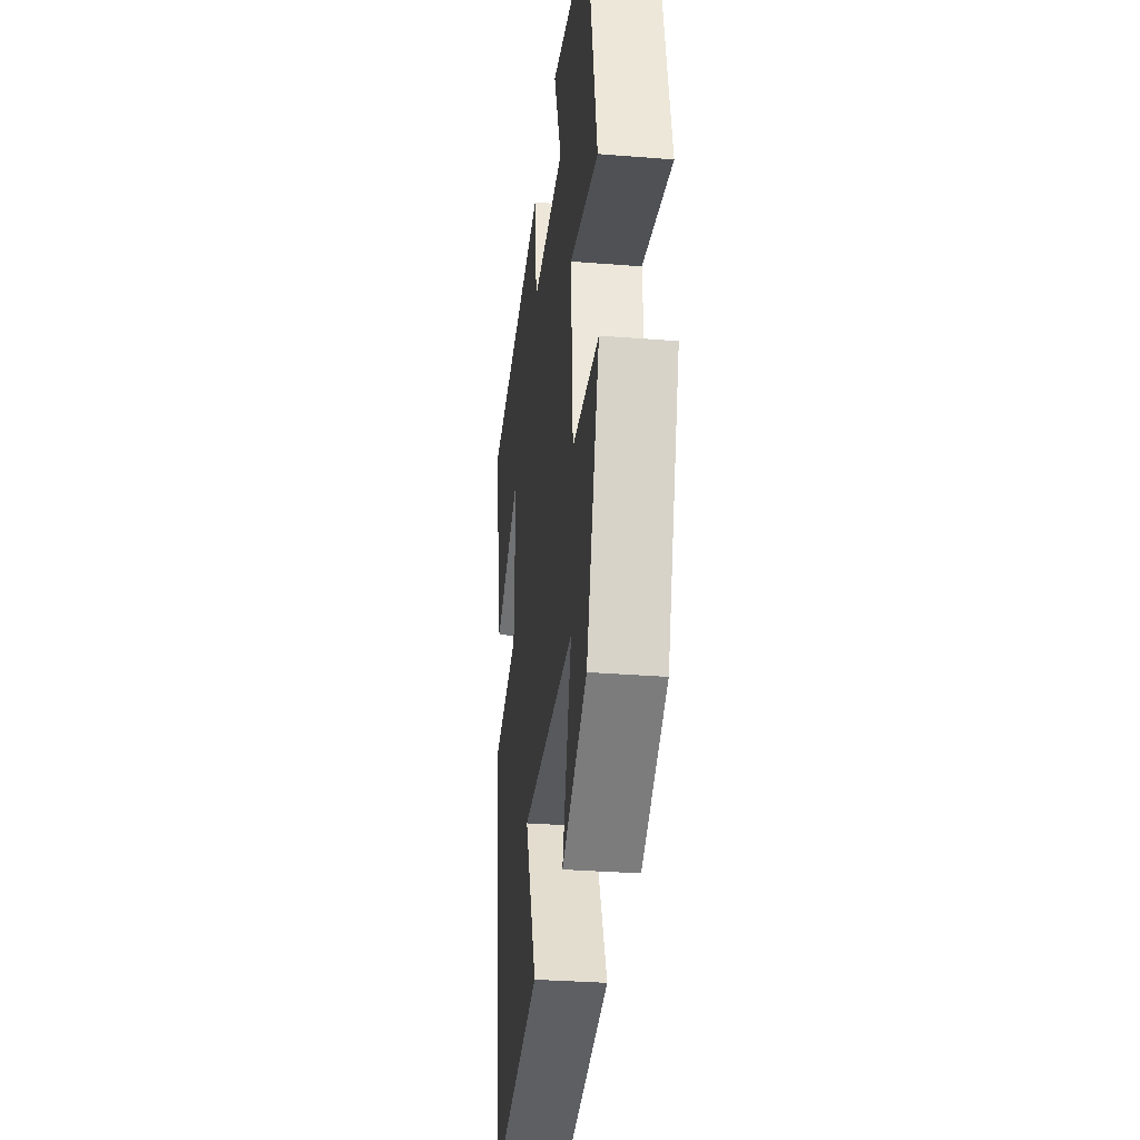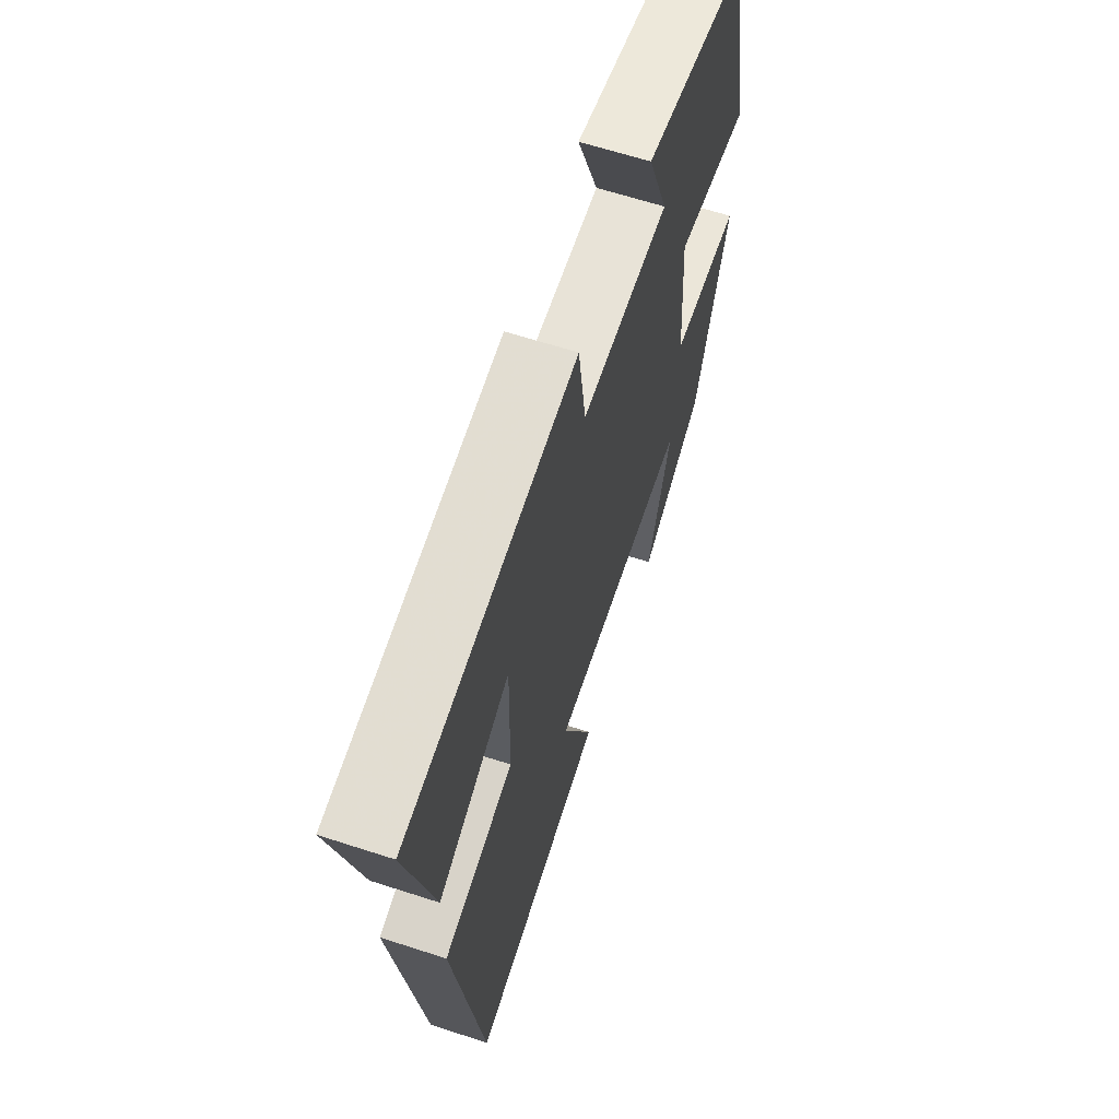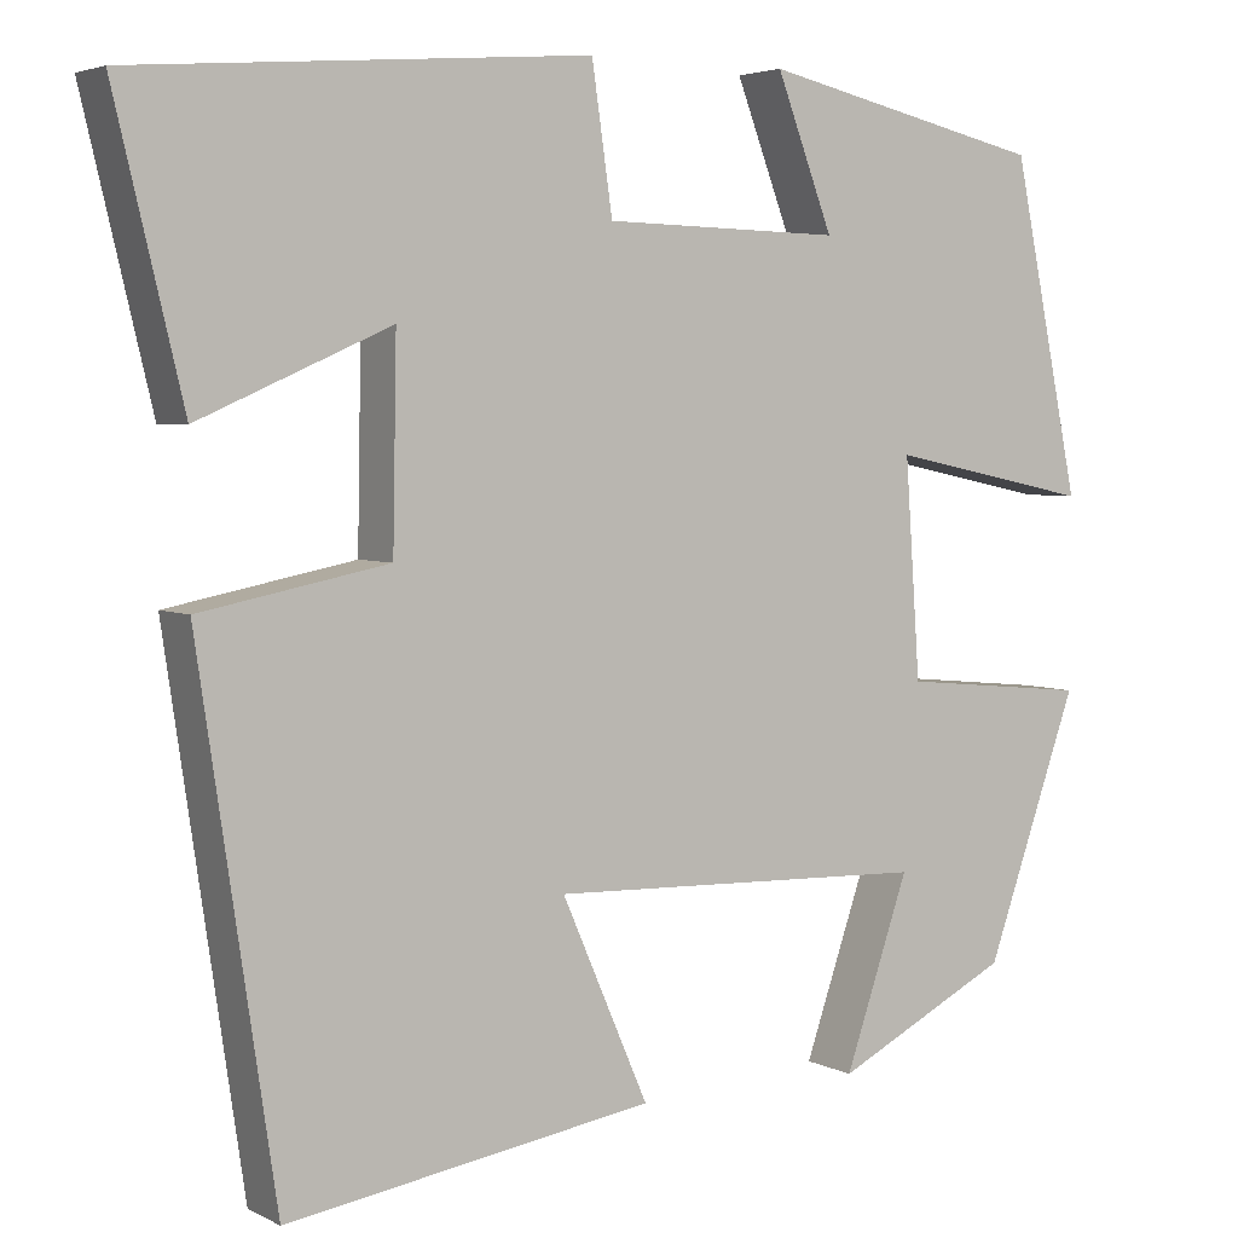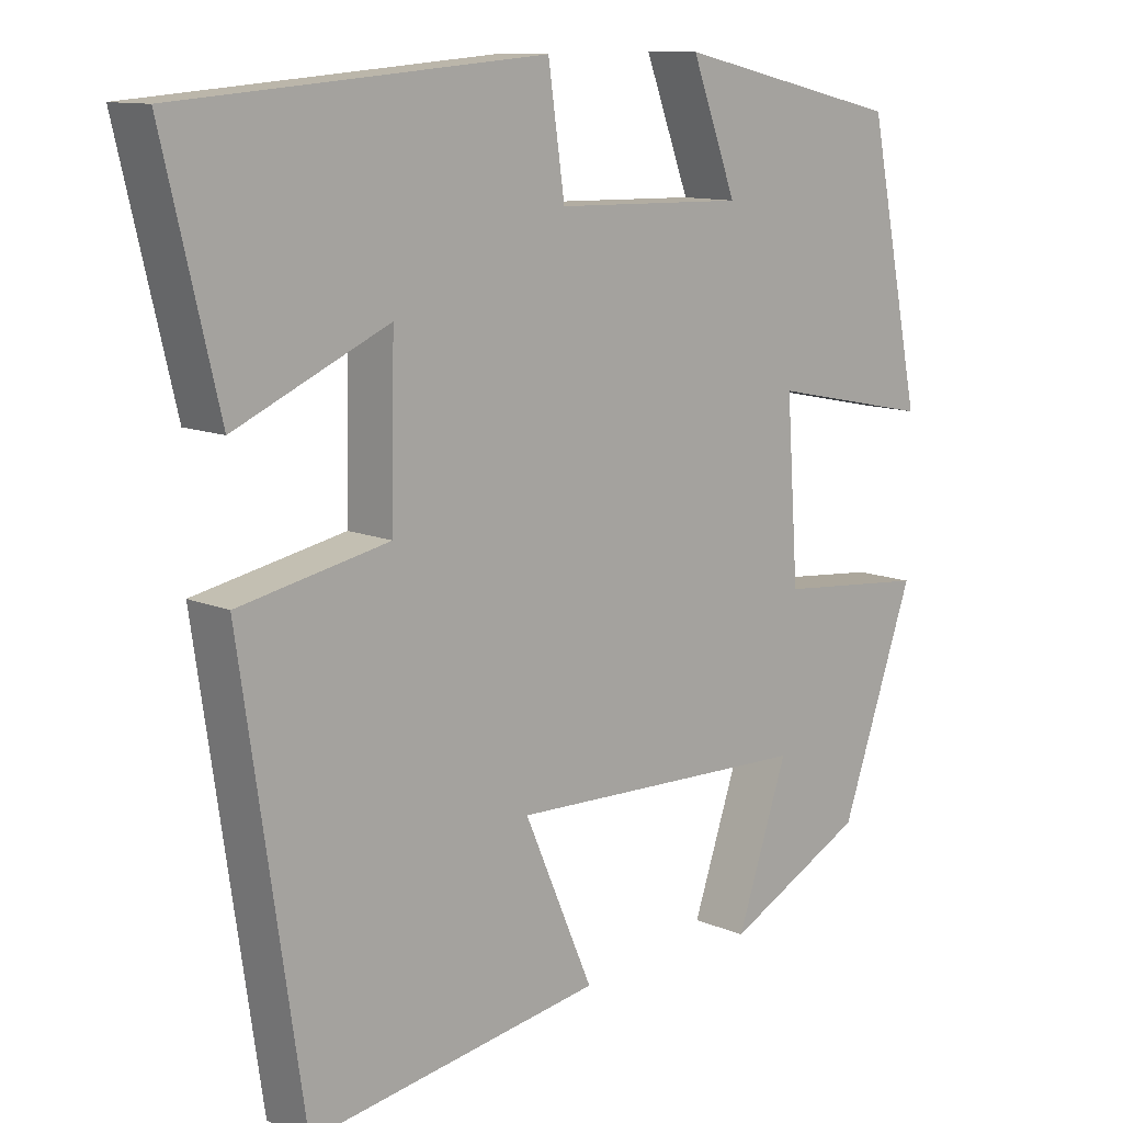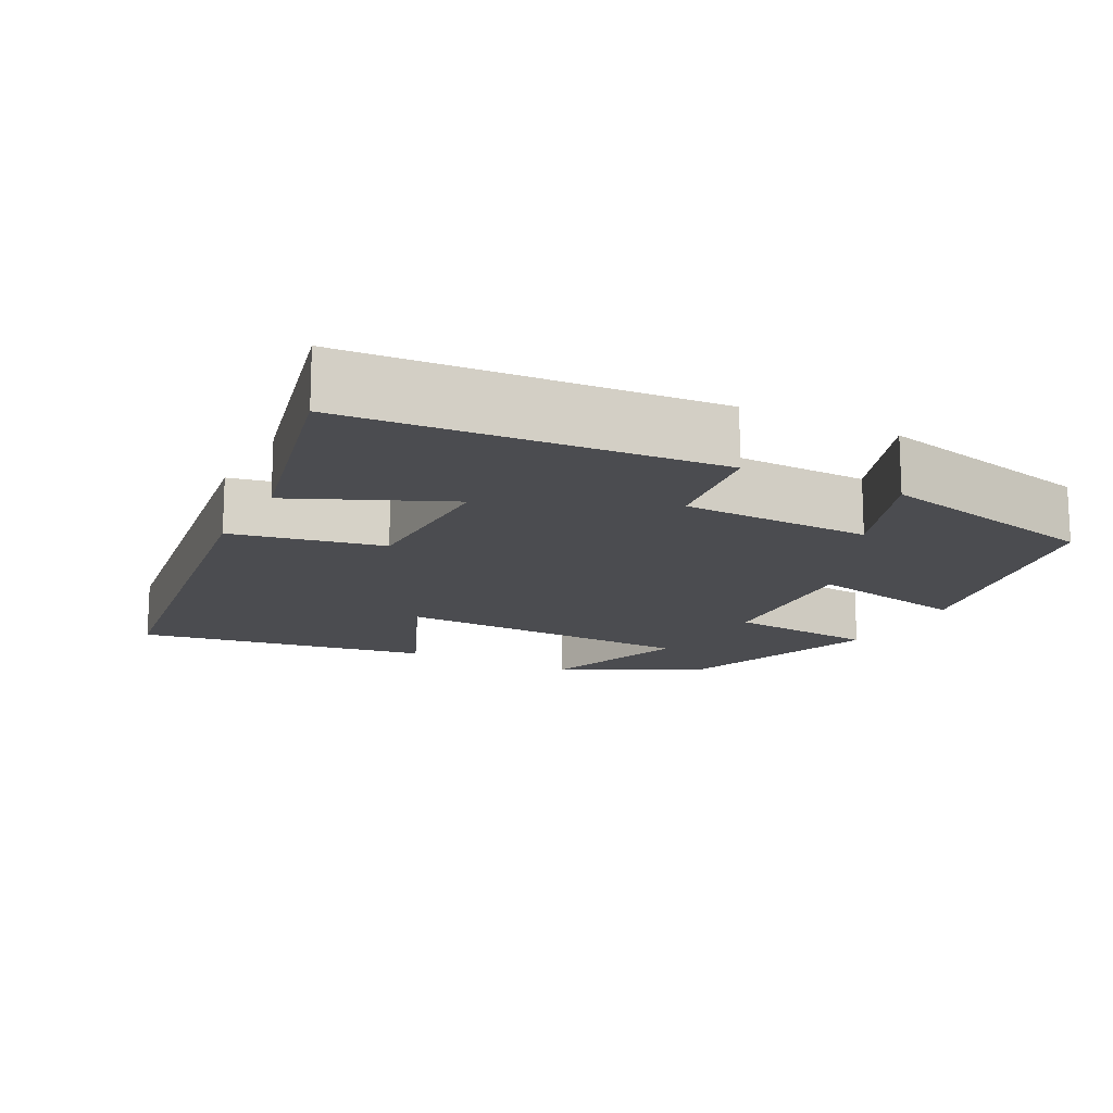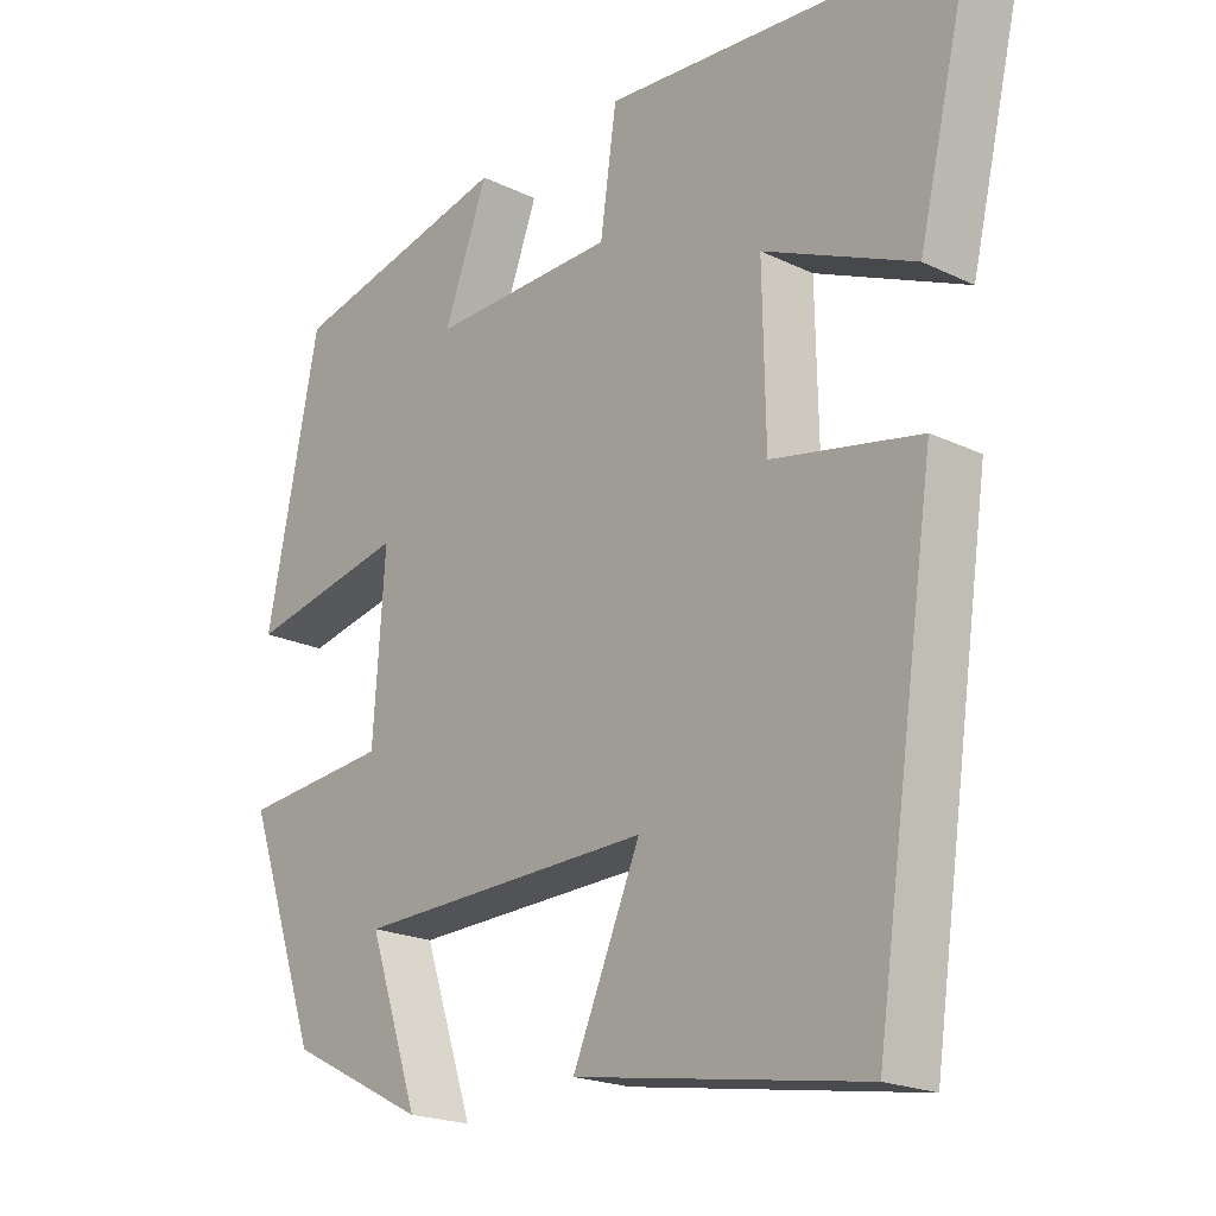
<metadata>
{"format":"obj","ext":"obj","renderer":"f3d","projection":"perspective","resolution":1024,"background":"white","views":[{"elev":-31.7,"azim":83.6,"up":"+Z"},{"elev":63.6,"azim":-71.8,"up":"+Z"},{"elev":4.0,"azim":-32.0,"up":"+Z"},{"elev":11.4,"azim":-43.7,"up":"+Z"},{"elev":-15.2,"azim":-27.5,"up":"+Y"},{"elev":-20.5,"azim":-131.1,"up":"+Z"}]}
</metadata>
<code>
v -0.418 0.07 -0.564
v -0.5 0.07 -0.009
v -0.3 0.07 0.031
v -0.296 0.07 0.247
v -0.5 0.07 0.157
v -0.573 0.07 0.462
v -0.088 0.07 0.5
v -0.066 0.07 0.347
v 0.186 0.07 0.341
v 0.126 0.07 0.5
v 0.428 0.07 0.43
v 0.5 0.07 0.079
v 0.284 0.07 0.124
v 0.3 0.07 -0.106
v 0.5 0.07 -0.125
v 0.402 0.07 -0.405
v 0.216 0.07 -0.5
v 0.284 0.07 -0.3
v -0.12 0.07 -0.288
v -0.028 0.07 -0.5
v -0.418 0 -0.564
v -0.5 0 -0.009
v -0.3 0 0.031
v -0.296 0 0.247
v -0.5 0 0.157
v -0.573 0 0.462
v -0.088 0 0.5
v -0.066 0 0.347
v 0.186 0 0.341
v 0.126 0 0.5
v 0.428 0 0.43
v 0.5 0 0.079
v 0.284 0 0.124
v 0.3 0 -0.106
v 0.5 0 -0.125
v 0.402 0 -0.405
v 0.216 0 -0.5
v 0.284 0 -0.3
v -0.12 0 -0.288
v -0.028 0 -0.5
f 1 2 3
f 20 1 3
f 19 20 3
f 18 19 3 4
f 15 16 17 18
f 14 15 18
f 13 14 18 4
f 11 12 13
f 10 11 13
f 9 10 13
f 8 9 13 4
f 7 8 4
f 4 5 6 7
f 23 22 21
f 23 21 40
f 23 40 39
f 24 23 39 38
f 38 37 36 35
f 38 35 34
f 24 38 34 33
f 33 32 31
f 33 31 30
f 33 30 29
f 24 33 29 28
f 24 28 27
f 27 26 25 24
f 1 21 22 2
f 2 22 23 3
f 3 23 24 4
f 4 24 25 5
f 5 25 26 6
f 6 26 27 7
f 7 27 28 8
f 8 28 29 9
f 9 29 30 10
f 10 30 31 11
f 11 31 32 12
f 12 32 33 13
f 13 33 34 14
f 14 34 35 15
f 15 35 36 16
f 16 36 37 17
f 17 37 38 18
f 18 38 39 19
f 19 39 40 20
f 20 40 21 1

</code>
